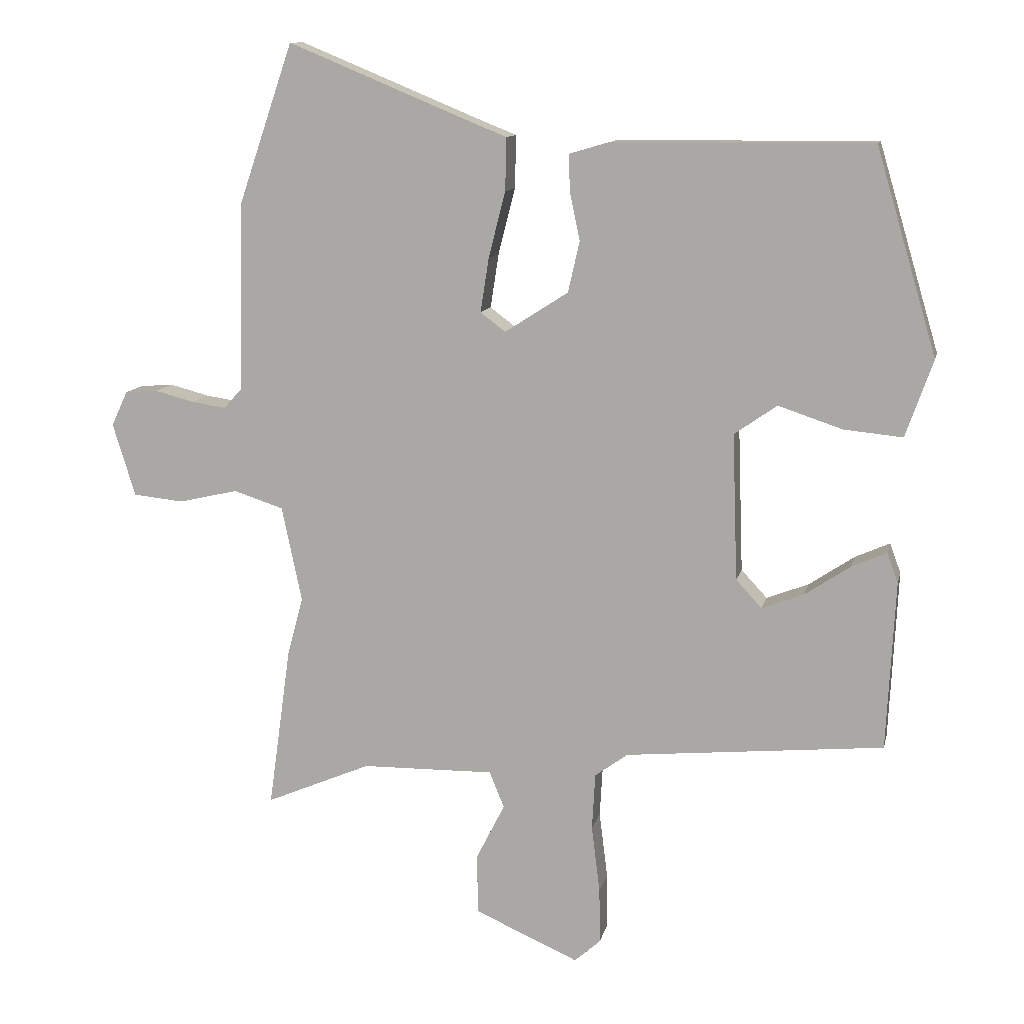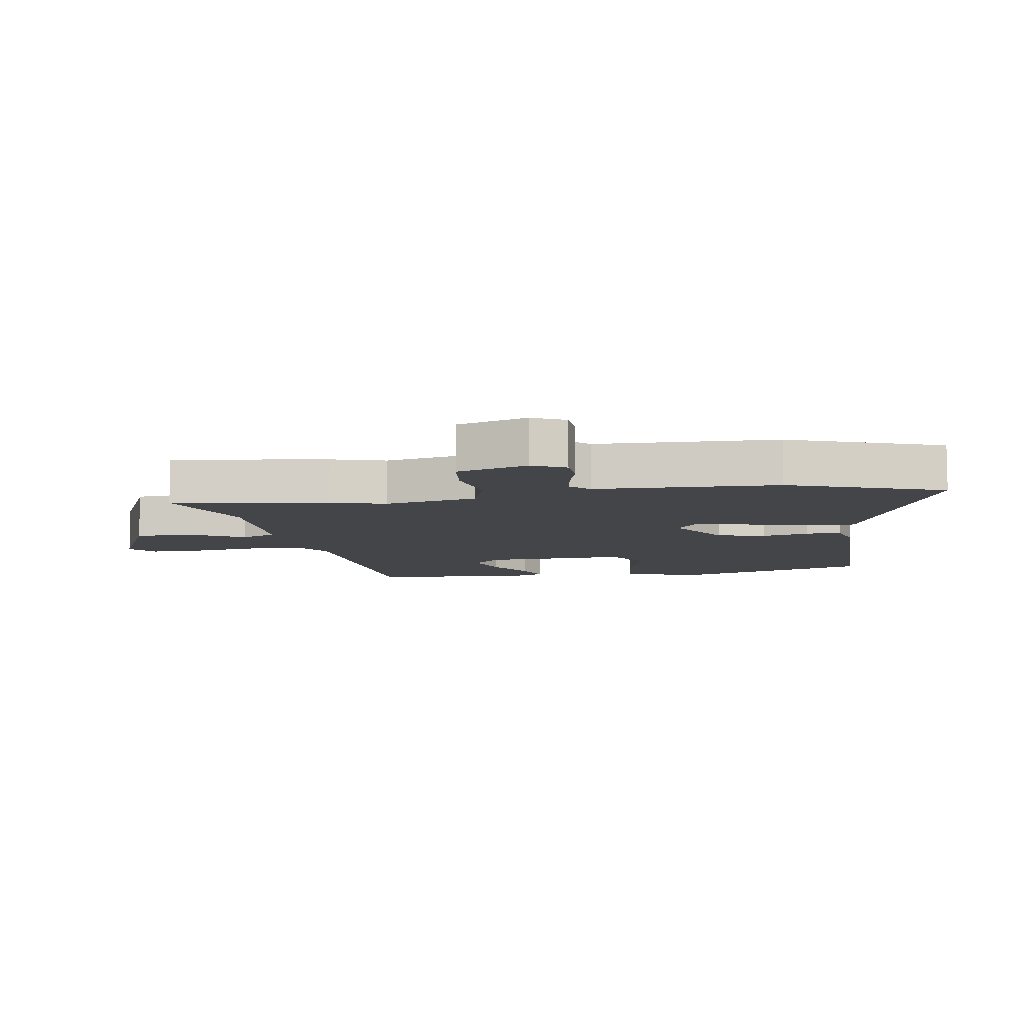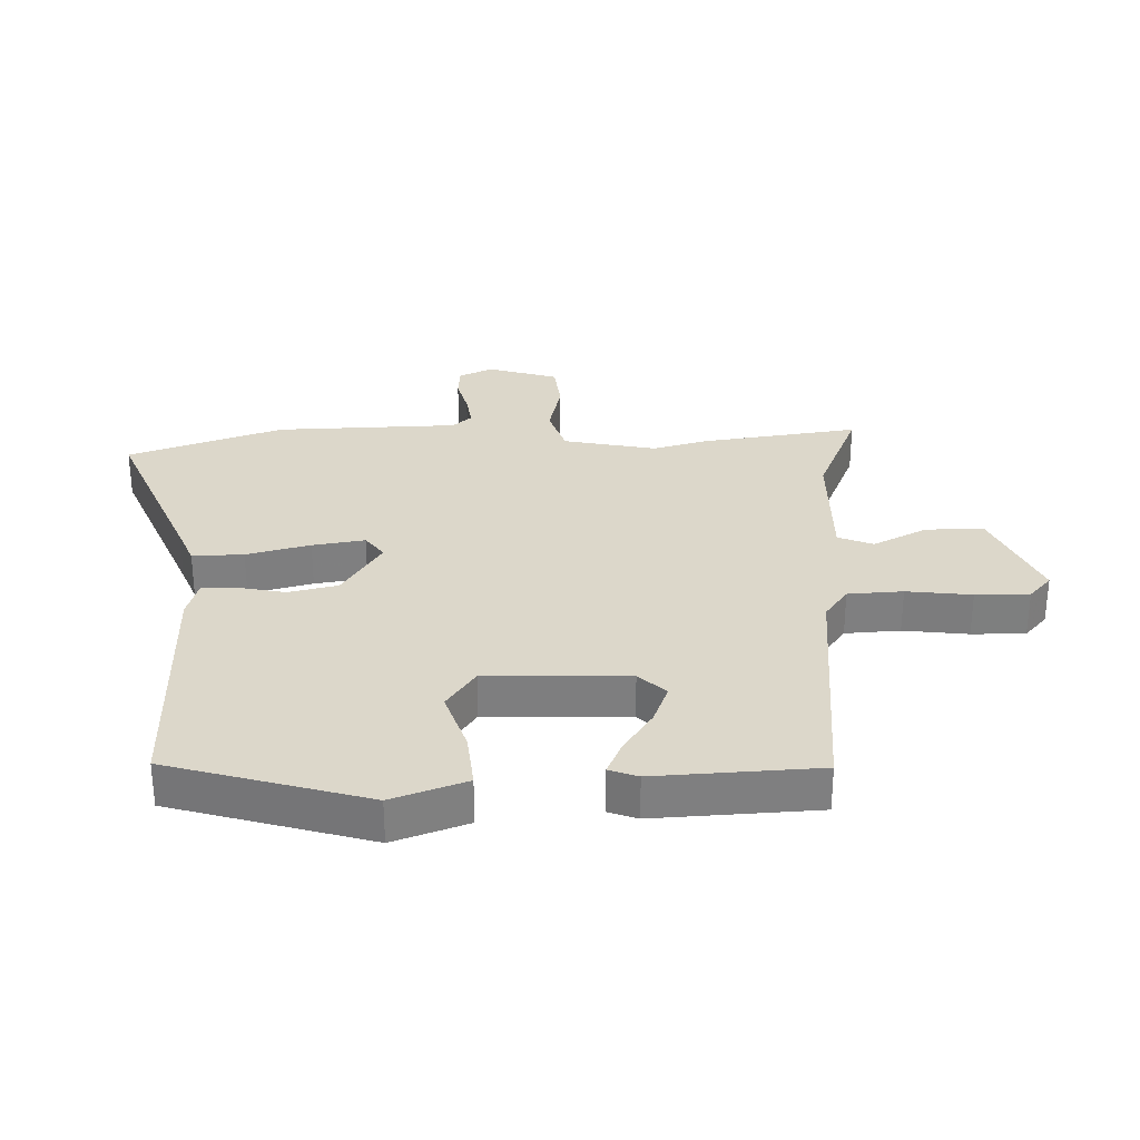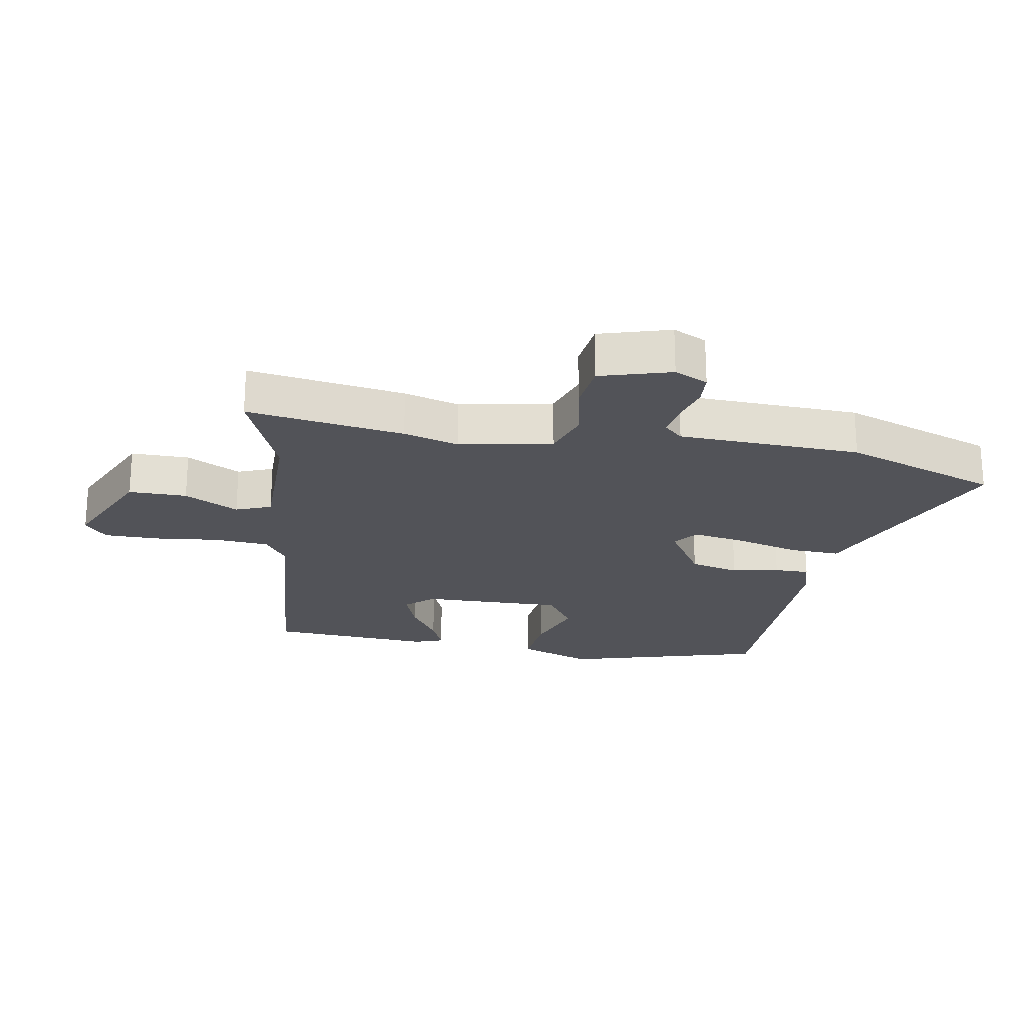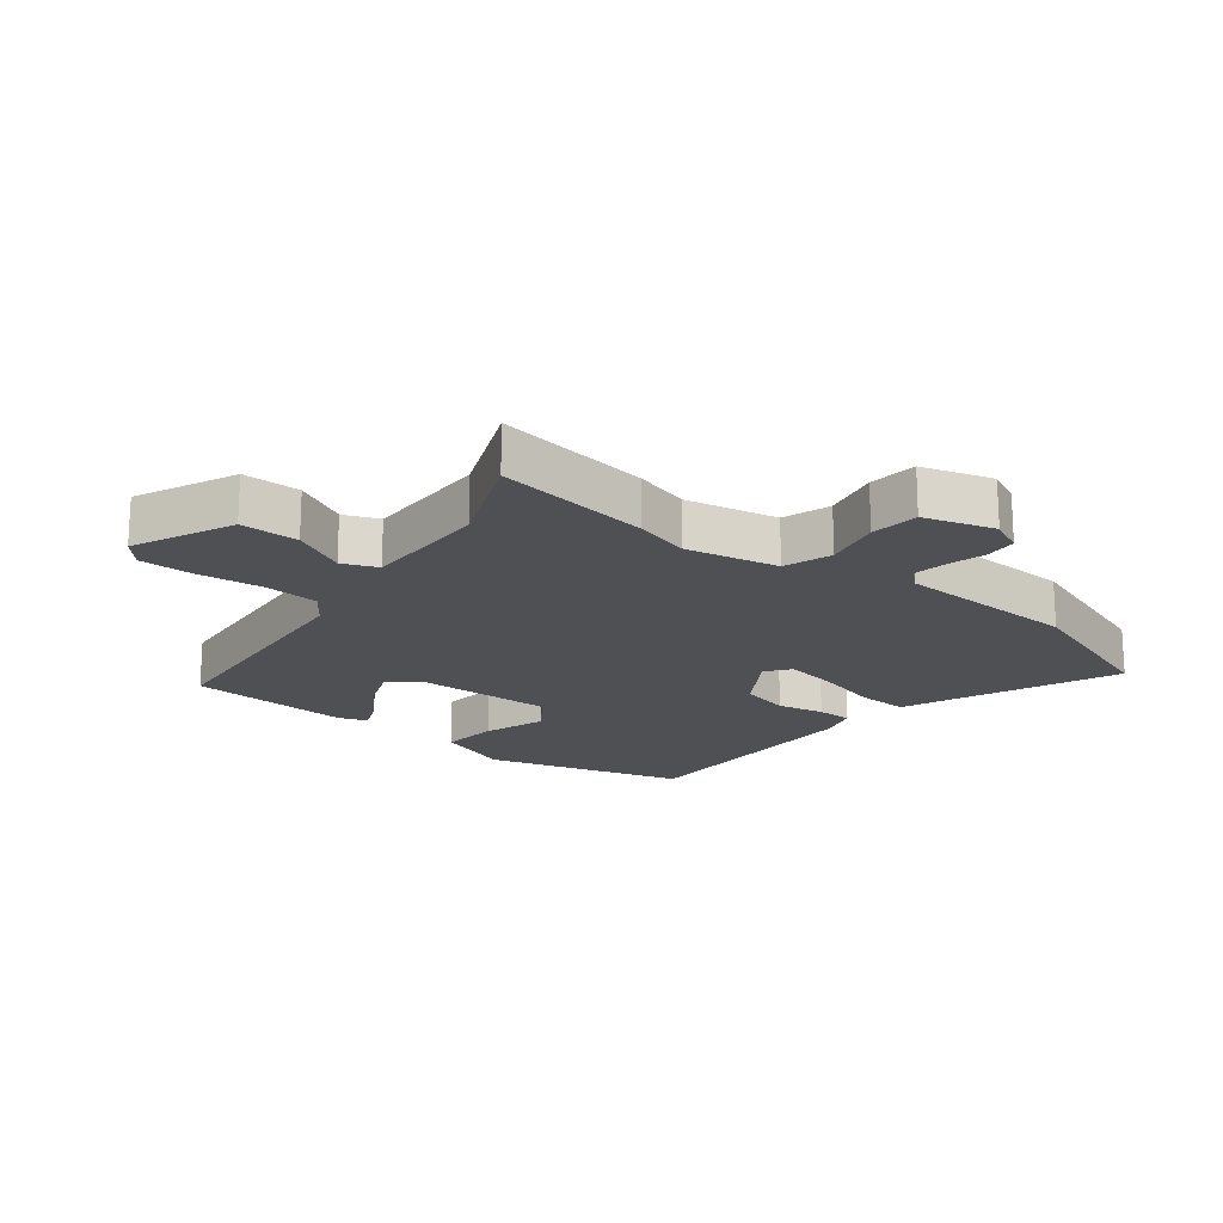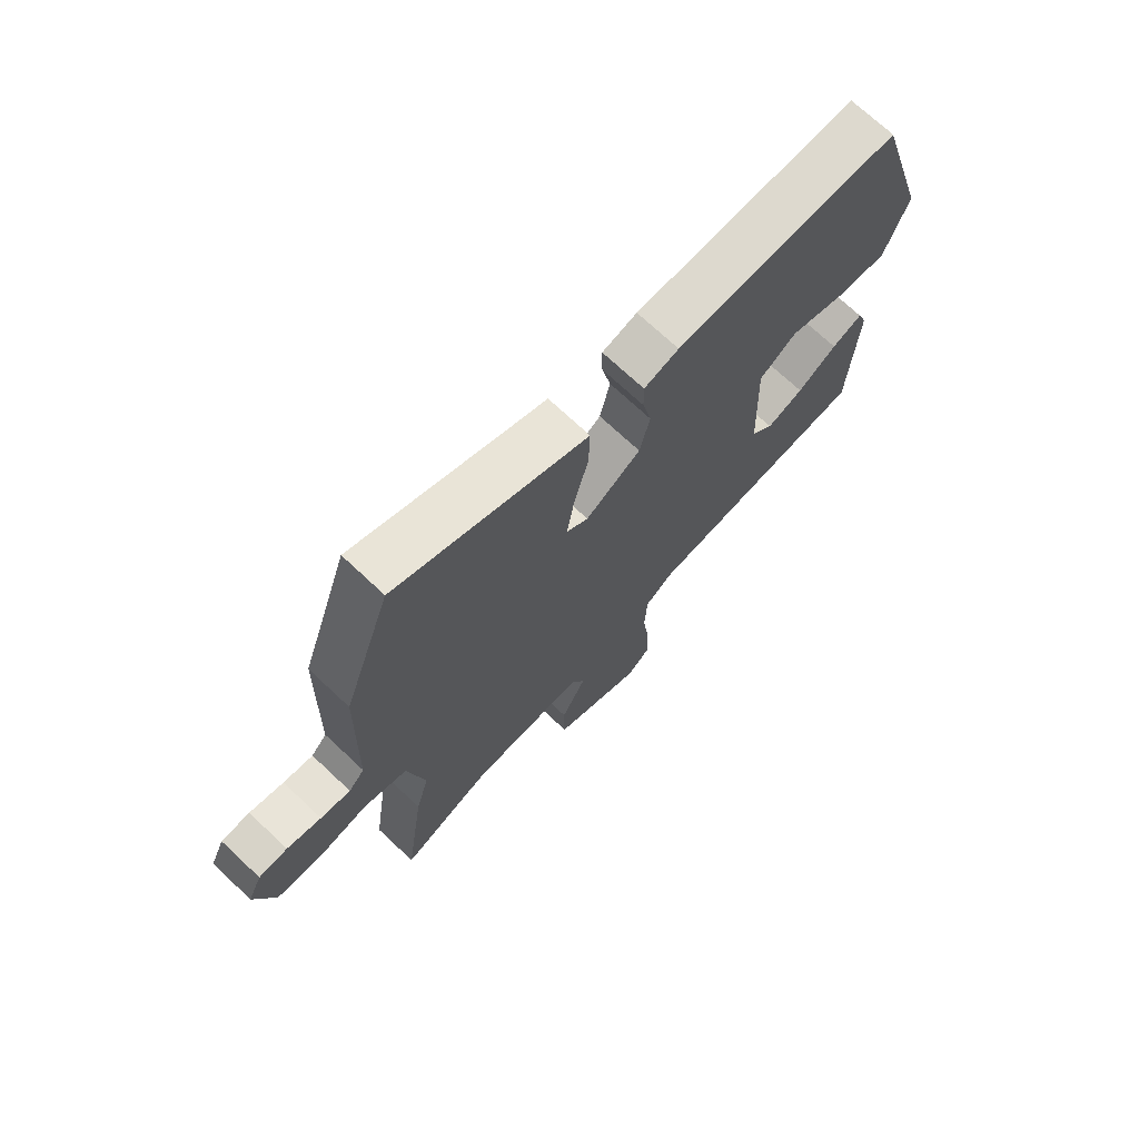
<metadata>
{"format":"obj","ext":"obj","renderer":"f3d","projection":"perspective","resolution":1024,"background":"white","views":[{"elev":11.4,"azim":12.3,"up":"+Z"},{"elev":-8.8,"azim":-81.5,"up":"+Y"},{"elev":30.5,"azim":88.3,"up":"+Y"},{"elev":-22.7,"azim":-100.7,"up":"+Y"},{"elev":-18.9,"azim":-128.7,"up":"+Y"},{"elev":71.6,"azim":-46.8,"up":"+Z"}]}
</metadata>
<code>
v 0.478 0.07 -0.439
v 0.078 0.07 -0.477
v 0.027 0.07 -0.514
v 0.022 0.07 -0.602
v 0.035 0.07 -0.706
v 0.036 0.07 -0.792
v -0.004 0.07 -0.828
v -0.165 0.07 -0.757
v -0.166 0.07 -0.664
v -0.122 0.07 -0.577
v -0.145 0.07 -0.521
v -0.35 0.07 -0.524
v -0.513 0.07 -0.593
v -0.478 0.07 -0.341
v -0.454 0.07 -0.252
v -0.485 0.07 -0.104
v -0.562 0.07 -0.079
v -0.654 0.07 -0.1
v -0.732 0.07 -0.092
v -0.767 0.07 0.021
v -0.742 0.07 0.075
v -0.691 0.07 0.079
v -0.63 0.07 0.063
v -0.577 0.07 0.055
v -0.549 0.07 0.086
v -0.542 0.07 0.378
v -0.457 0.07 0.626
v -0.177 0.07 0.51
v -0.117 0.07 0.486
v -0.119 0.07 0.404
v -0.145 0.07 0.302
v -0.158 0.07 0.218
v -0.119 0.07 0.189
v -0.021 0.07 0.252
v -0.003 0.07 0.331
v -0.019 0.07 0.406
v -0.02 0.07 0.462
v 0.042 0.07 0.48
v 0.441 0.07 0.482
v 0.535 0.07 0.165
v 0.493 0.07 0.046
v 0.402 0.07 0.055
v 0.303 0.07 0.088
v 0.237 0.07 0.042
v 0.245 0.07 -0.185
v 0.285 0.07 -0.228
v 0.35 0.07 -0.203
v 0.42 0.07 -0.156
v 0.474 0.07 -0.132
v 0.491 0.07 -0.178
v 0.478 0 -0.439
v 0.078 0 -0.477
v 0.027 0 -0.514
v 0.022 0 -0.602
v 0.035 0 -0.706
v 0.036 0 -0.792
v -0.004 0 -0.828
v -0.165 0 -0.757
v -0.166 0 -0.664
v -0.122 0 -0.577
v -0.145 0 -0.521
v -0.35 0 -0.524
v -0.513 0 -0.593
v -0.478 0 -0.341
v -0.454 0 -0.252
v -0.485 0 -0.104
v -0.562 0 -0.079
v -0.654 0 -0.1
v -0.732 0 -0.092
v -0.767 0 0.021
v -0.742 0 0.075
v -0.691 0 0.079
v -0.63 0 0.063
v -0.577 0 0.055
v -0.549 0 0.086
v -0.542 0 0.378
v -0.457 0 0.626
v -0.177 0 0.51
v -0.117 0 0.486
v -0.119 0 0.404
v -0.145 0 0.302
v -0.158 0 0.218
v -0.119 0 0.189
v -0.021 0 0.252
v -0.003 0 0.331
v -0.019 0 0.406
v -0.02 0 0.462
v 0.042 0 0.48
v 0.441 0 0.482
v 0.535 0 0.165
v 0.493 0 0.046
v 0.402 0 0.055
v 0.303 0 0.088
v 0.237 0 0.042
v 0.245 0 -0.185
v 0.285 0 -0.228
v 0.35 0 -0.203
v 0.42 0 -0.156
v 0.474 0 -0.132
v 0.491 0 -0.178
f 50 1 2
f 49 50 2
f 48 49 2
f 47 48 2
f 46 47 2 3
f 45 46 3
f 44 45 3
f 41 42 43
f 40 41 43
f 39 40 43
f 38 39 43
f 37 38 43
f 36 37 43
f 35 36 43
f 34 35 43 44
f 33 34 44 3
f 28 29 30 31
f 28 31 32
f 27 28 32
f 26 27 32
f 25 26 32
f 33 3 4
f 32 33 4
f 25 32 4
f 24 25 4
f 21 22 23
f 20 21 23
f 19 20 23
f 18 19 23
f 17 18 23
f 16 17 23 24
f 12 13 14 15
f 11 12 15 16
f 8 9 10
f 7 8 10
f 6 7 10
f 5 6 10
f 4 5 10
f 4 10 11
f 4 11 16 24
f 52 51 100
f 52 100 99
f 52 99 98
f 52 98 97
f 53 52 97 96
f 53 96 95
f 53 95 94
f 93 92 91
f 93 91 90
f 93 90 89
f 93 89 88
f 93 88 87
f 93 87 86
f 93 86 85
f 94 93 85 84
f 53 94 84 83
f 81 80 79 78
f 82 81 78
f 82 78 77
f 82 77 76
f 82 76 75
f 54 53 83
f 54 83 82
f 54 82 75
f 54 75 74
f 73 72 71
f 73 71 70
f 73 70 69
f 73 69 68
f 73 68 67
f 74 73 67 66
f 65 64 63 62
f 66 65 62 61
f 60 59 58
f 60 58 57
f 60 57 56
f 60 56 55
f 60 55 54
f 61 60 54
f 74 66 61 54
f 1 51 52 2
f 2 52 53 3
f 3 53 54 4
f 4 54 55 5
f 5 55 56 6
f 6 56 57 7
f 7 57 58 8
f 8 58 59 9
f 9 59 60 10
f 10 60 61 11
f 11 61 62 12
f 12 62 63 13
f 13 63 64 14
f 14 64 65 15
f 15 65 66 16
f 16 66 67 17
f 17 67 68 18
f 18 68 69 19
f 19 69 70 20
f 20 70 71 21
f 21 71 72 22
f 22 72 73 23
f 23 73 74 24
f 24 74 75 25
f 25 75 76 26
f 26 76 77 27
f 27 77 78 28
f 28 78 79 29
f 29 79 80 30
f 30 80 81 31
f 31 81 82 32
f 32 82 83 33
f 33 83 84 34
f 34 84 85 35
f 35 85 86 36
f 36 86 87 37
f 37 87 88 38
f 38 88 89 39
f 39 89 90 40
f 40 90 91 41
f 41 91 92 42
f 42 92 93 43
f 43 93 94 44
f 44 94 95 45
f 45 95 96 46
f 46 96 97 47
f 47 97 98 48
f 48 98 99 49
f 49 99 100 50
f 50 100 51 1

</code>
